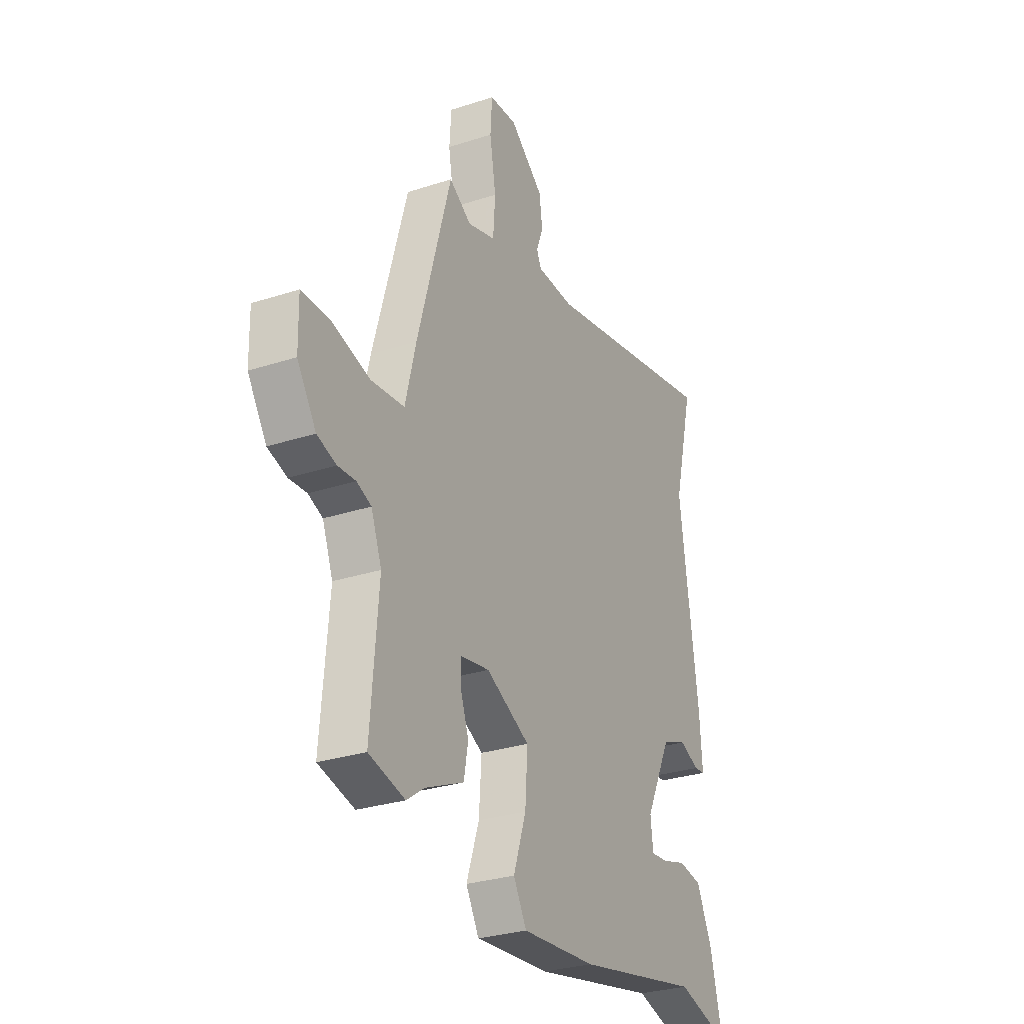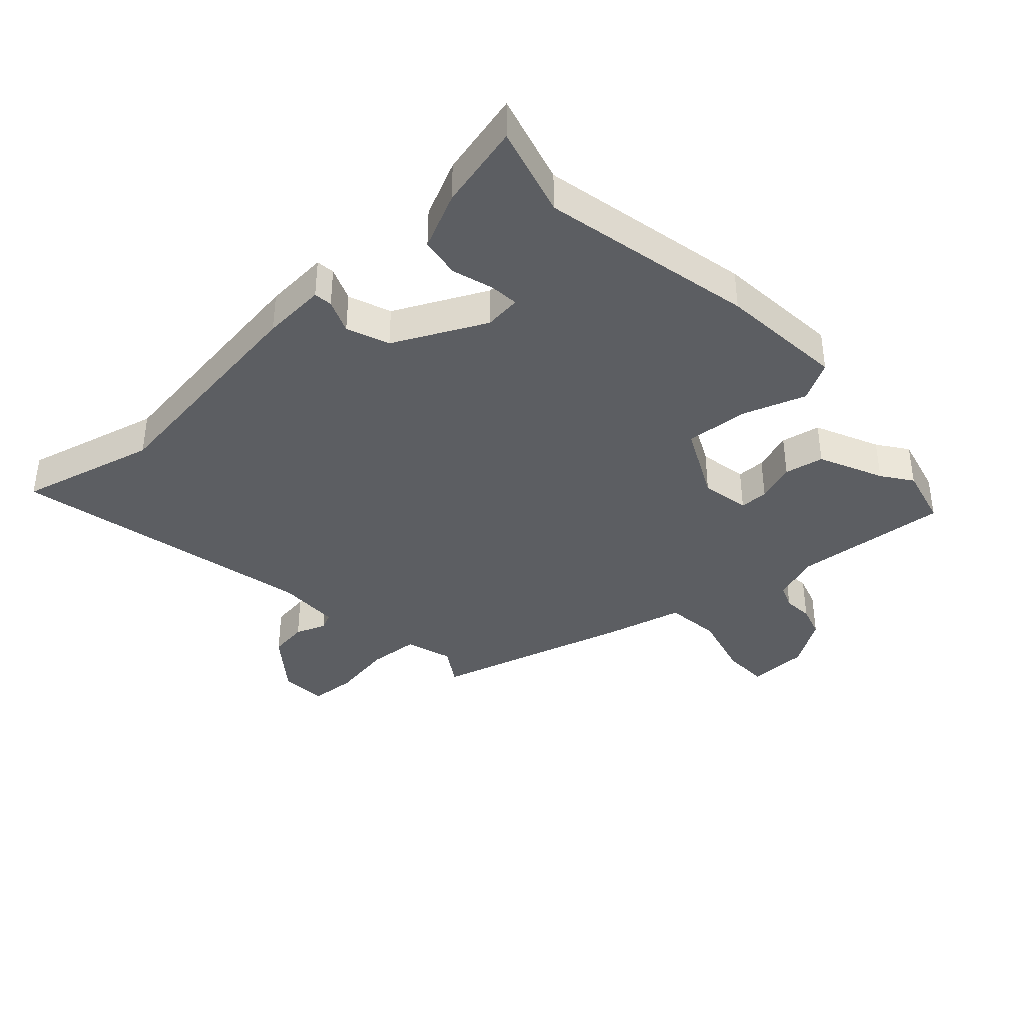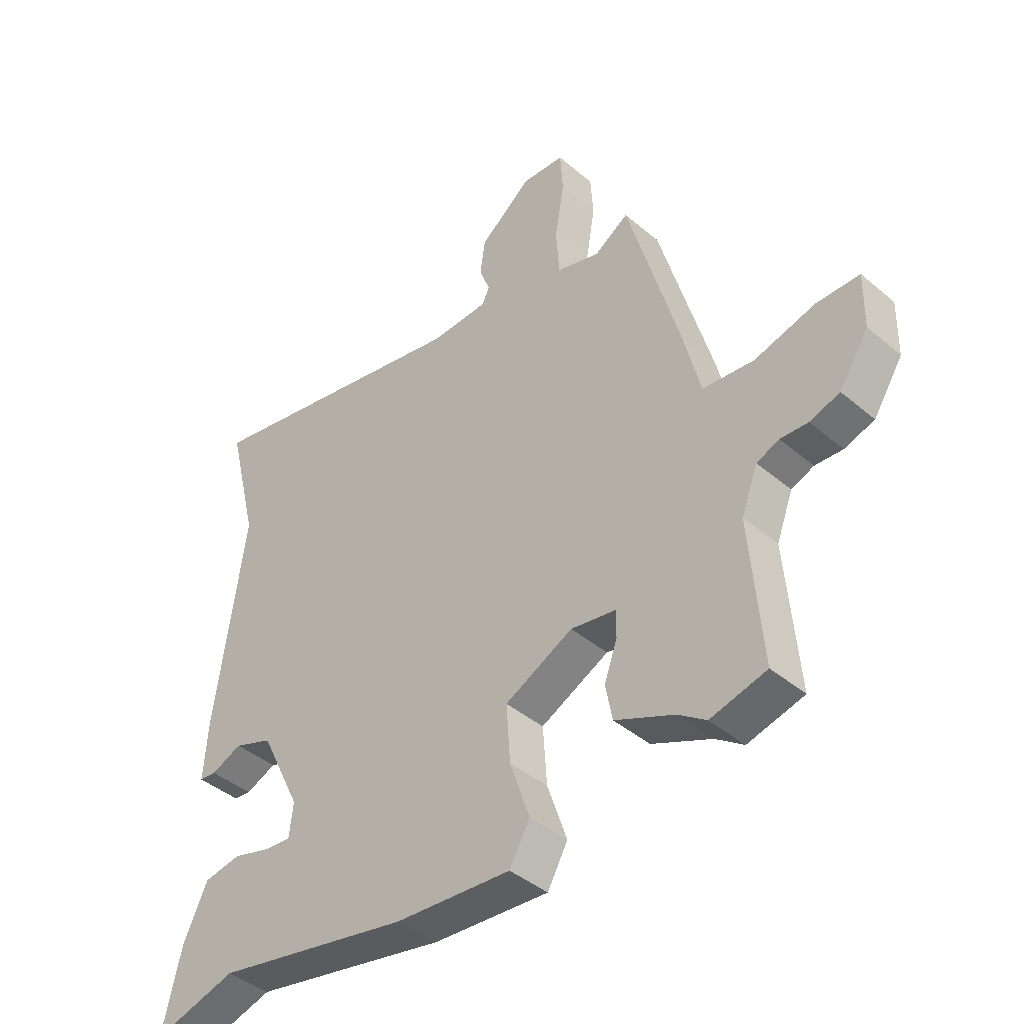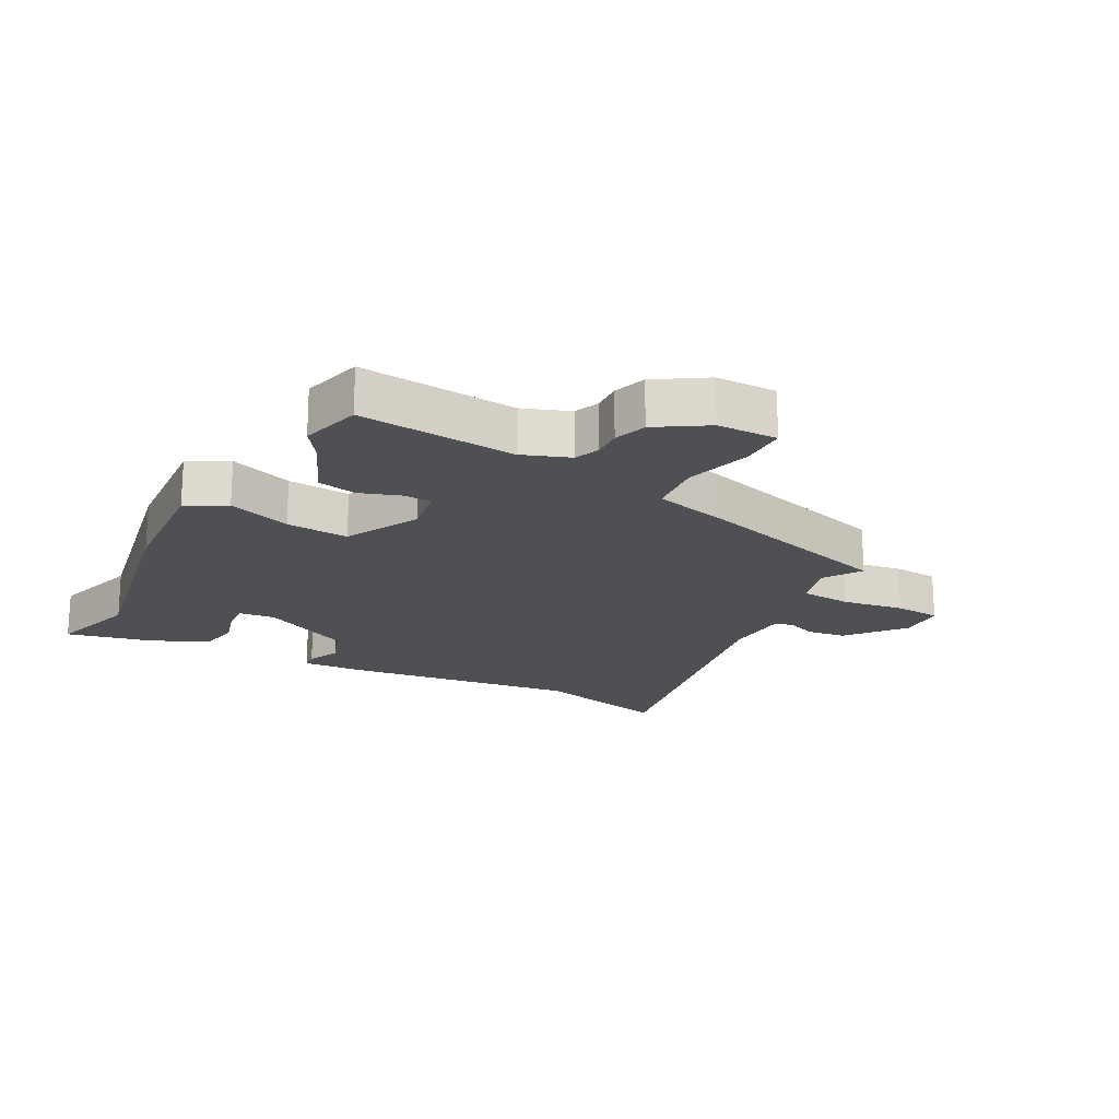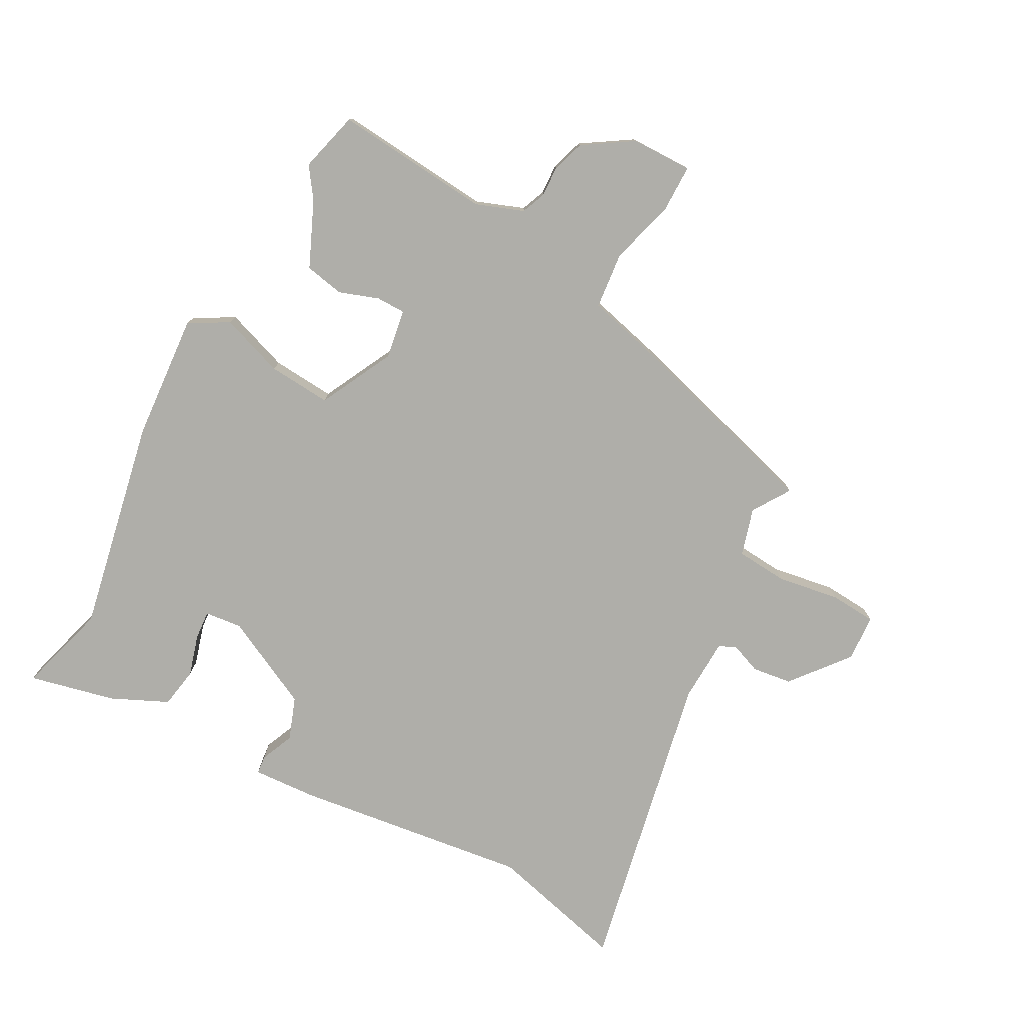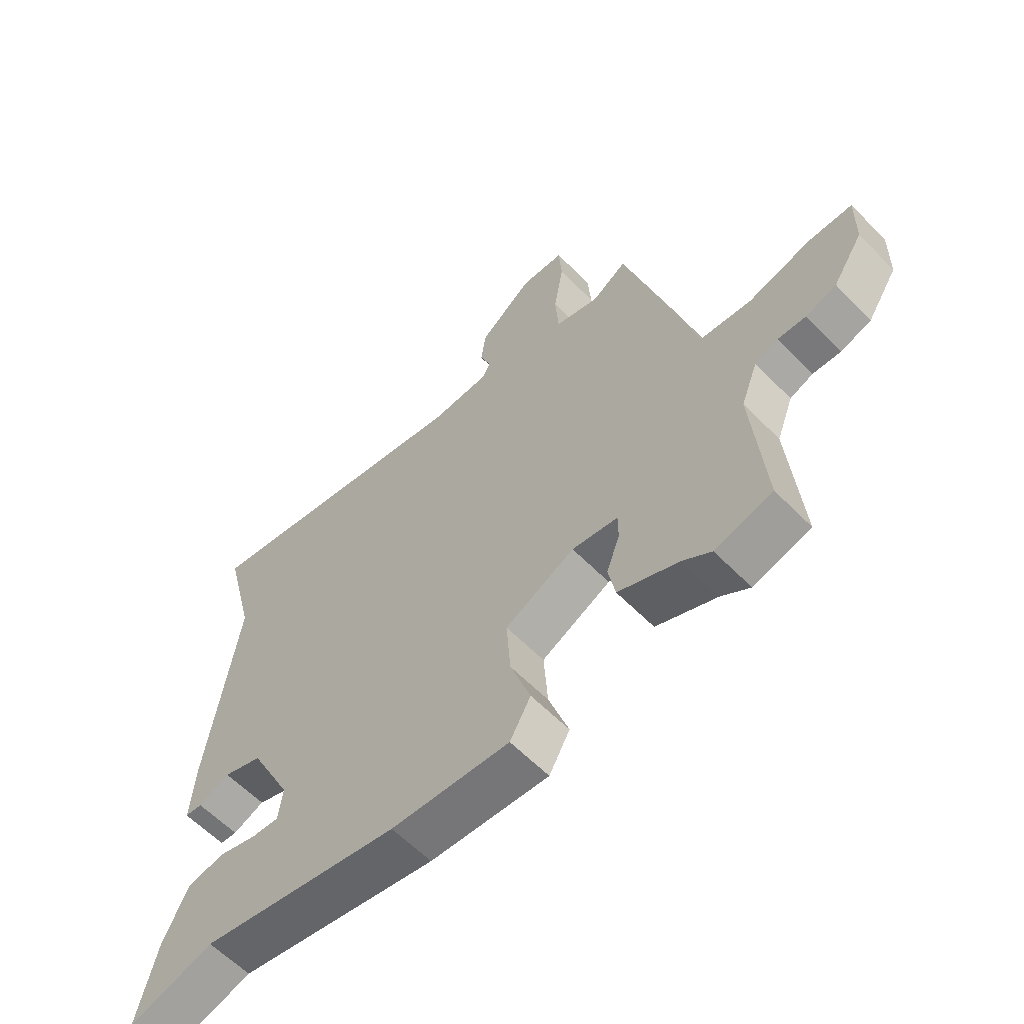
<metadata>
{"format":"obj","ext":"obj","renderer":"f3d","projection":"perspective","resolution":1024,"background":"white","views":[{"elev":-29.1,"azim":-64.1,"up":"+Z"},{"elev":-38.1,"azim":132.6,"up":"+Y"},{"elev":-42.0,"azim":-135.4,"up":"+Z"},{"elev":-19.2,"azim":-118.9,"up":"+Y"},{"elev":-77.5,"azim":-118.8,"up":"+Y"},{"elev":-60.6,"azim":-135.9,"up":"+Z"}]}
</metadata>
<code>
v -0.375 0.07 0.49
v -0.314 0.07 0.451
v -0.237 0.07 0.474
v -0.231 0.07 0.558
v -0.248 0.07 0.659
v -0.243 0.07 0.734
v -0.167 0.07 0.739
v -0.074 0.07 0.665
v -0.065 0.07 0.601
v -0.084 0.07 0.551
v -0.071 0.07 0.523
v 0.032 0.07 0.52
v 0.531 0.07 0.624
v 0.475 0.07 0.399
v 0.527 0.07 0.017
v 0.534 0.07 -0.087
v 0.504 0.07 -0.09
v 0.449 0.07 -0.067
v 0.38 0.07 -0.093
v 0.307 0.07 -0.242
v 0.314 0.07 -0.302
v 0.361 0.07 -0.298
v 0.428 0.07 -0.278
v 0.494 0.07 -0.289
v 0.537 0.07 -0.381
v 0.57 0.07 -0.52
v 0.422 0.07 -0.478
v 0.075 0.07 -0.549
v -0.131 0.07 -0.566
v -0.167 0.07 -0.502
v -0.132 0.07 -0.399
v -0.125 0.07 -0.297
v -0.246 0.07 -0.237
v -0.326 0.07 -0.251
v -0.326 0.07 -0.298
v -0.303 0.07 -0.362
v -0.315 0.07 -0.426
v -0.42 0.07 -0.473
v -0.469 0.07 -0.508
v -0.568 0.07 -0.483
v -0.547 0.07 -0.228
v -0.576 0.07 -0.152
v -0.616 0.07 -0.136
v -0.665 0.07 -0.139
v -0.718 0.07 -0.122
v -0.77 0.07 -0.042
v -0.772 0.07 0.056
v -0.696 0.07 0.057
v -0.588 0.07 0.028
v -0.497 0.07 0.038
v -0.468 0.07 0.157
v -0.375 0 0.49
v -0.314 0 0.451
v -0.237 0 0.474
v -0.231 0 0.558
v -0.248 0 0.659
v -0.243 0 0.734
v -0.167 0 0.739
v -0.074 0 0.665
v -0.065 0 0.601
v -0.084 0 0.551
v -0.071 0 0.523
v 0.032 0 0.52
v 0.531 0 0.624
v 0.475 0 0.399
v 0.527 0 0.017
v 0.534 0 -0.087
v 0.504 0 -0.09
v 0.449 0 -0.067
v 0.38 0 -0.093
v 0.307 0 -0.242
v 0.314 0 -0.302
v 0.361 0 -0.298
v 0.428 0 -0.278
v 0.494 0 -0.289
v 0.537 0 -0.381
v 0.57 0 -0.52
v 0.422 0 -0.478
v 0.075 0 -0.549
v -0.131 0 -0.566
v -0.167 0 -0.502
v -0.132 0 -0.399
v -0.125 0 -0.297
v -0.246 0 -0.237
v -0.326 0 -0.251
v -0.326 0 -0.298
v -0.303 0 -0.362
v -0.315 0 -0.426
v -0.42 0 -0.473
v -0.469 0 -0.508
v -0.568 0 -0.483
v -0.547 0 -0.228
v -0.576 0 -0.152
v -0.616 0 -0.136
v -0.665 0 -0.139
v -0.718 0 -0.122
v -0.77 0 -0.042
v -0.772 0 0.056
v -0.696 0 0.057
v -0.588 0 0.028
v -0.497 0 0.038
v -0.468 0 0.157
f 50 51 1 2
f 46 47 48 49
f 46 49 50
f 43 44 45 46
f 42 43 46 50
f 41 42 50 2
f 38 39 40 41
f 35 36 37 38
f 34 35 38 41
f 33 34 41 2
f 28 29 30 31
f 27 28 31 32
f 22 23 24 25
f 21 22 25 26
f 15 16 17 18
f 14 15 18 19
f 12 13 14
f 11 12 14 19
f 7 8 9 10
f 5 6 7 10
f 4 5 10 11
f 3 4 11 19
f 21 26 27 32
f 20 21 32 33
f 19 20 33
f 2 3 19 33
f 53 52 102 101
f 100 99 98 97
f 101 100 97
f 97 96 95 94
f 101 97 94 93
f 53 101 93 92
f 92 91 90 89
f 89 88 87 86
f 92 89 86 85
f 53 92 85 84
f 82 81 80 79
f 83 82 79 78
f 76 75 74 73
f 77 76 73 72
f 69 68 67 66
f 70 69 66 65
f 65 64 63
f 70 65 63 62
f 61 60 59 58
f 61 58 57 56
f 62 61 56 55
f 70 62 55 54
f 83 78 77 72
f 84 83 72 71
f 84 71 70
f 84 70 54 53
f 1 52 53 2
f 2 53 54 3
f 3 54 55 4
f 4 55 56 5
f 5 56 57 6
f 6 57 58 7
f 7 58 59 8
f 8 59 60 9
f 9 60 61 10
f 10 61 62 11
f 11 62 63 12
f 12 63 64 13
f 13 64 65 14
f 14 65 66 15
f 15 66 67 16
f 16 67 68 17
f 17 68 69 18
f 18 69 70 19
f 19 70 71 20
f 20 71 72 21
f 21 72 73 22
f 22 73 74 23
f 23 74 75 24
f 24 75 76 25
f 25 76 77 26
f 26 77 78 27
f 27 78 79 28
f 28 79 80 29
f 29 80 81 30
f 30 81 82 31
f 31 82 83 32
f 32 83 84 33
f 33 84 85 34
f 34 85 86 35
f 35 86 87 36
f 36 87 88 37
f 37 88 89 38
f 38 89 90 39
f 39 90 91 40
f 40 91 92 41
f 41 92 93 42
f 42 93 94 43
f 43 94 95 44
f 44 95 96 45
f 45 96 97 46
f 46 97 98 47
f 47 98 99 48
f 48 99 100 49
f 49 100 101 50
f 50 101 102 51
f 51 102 52 1

</code>
